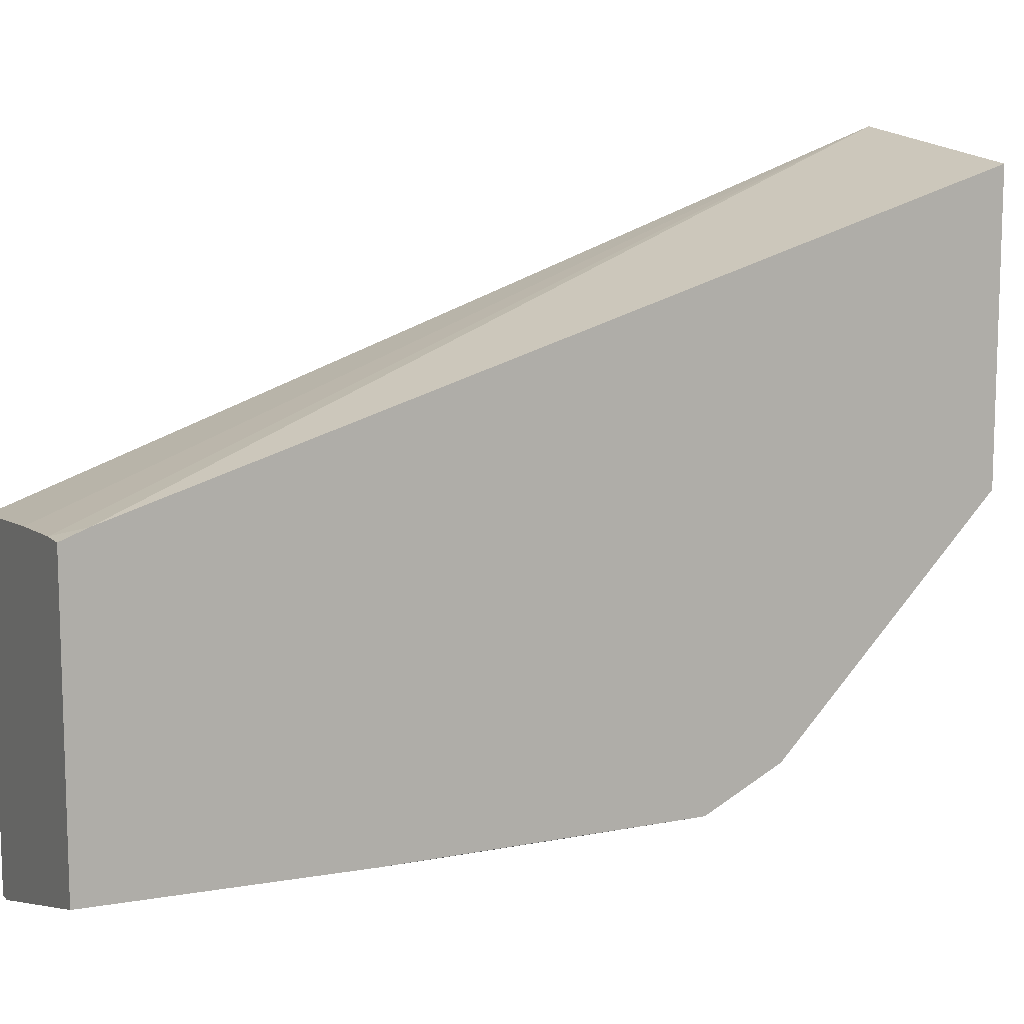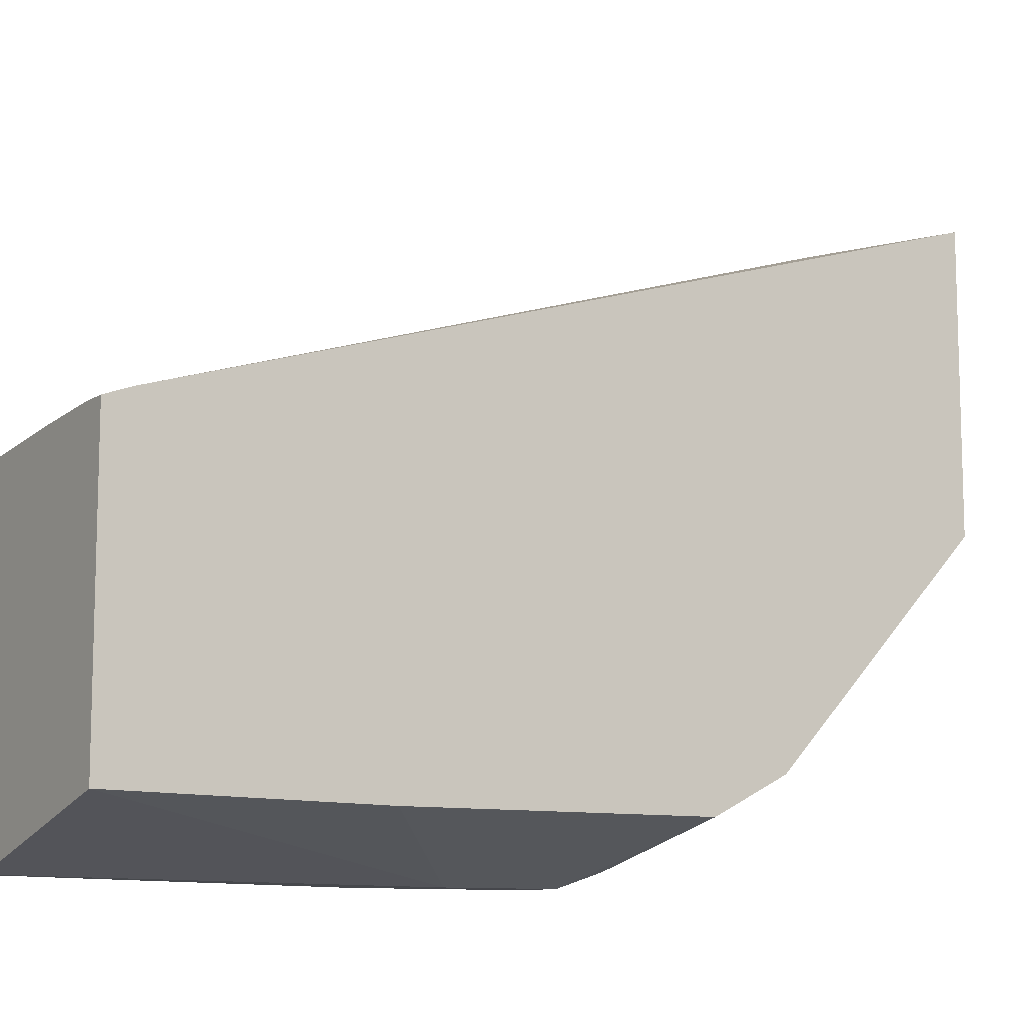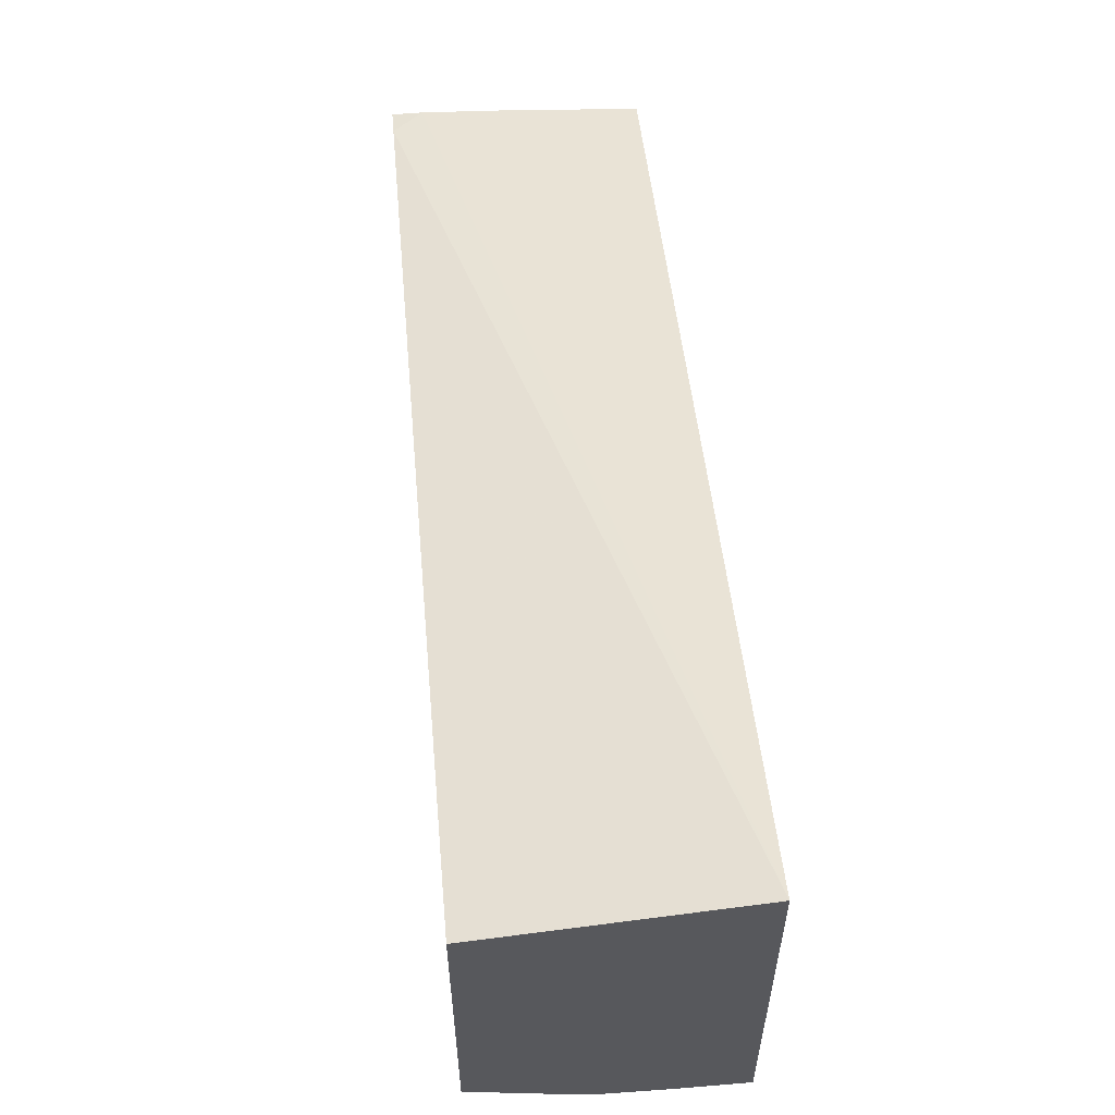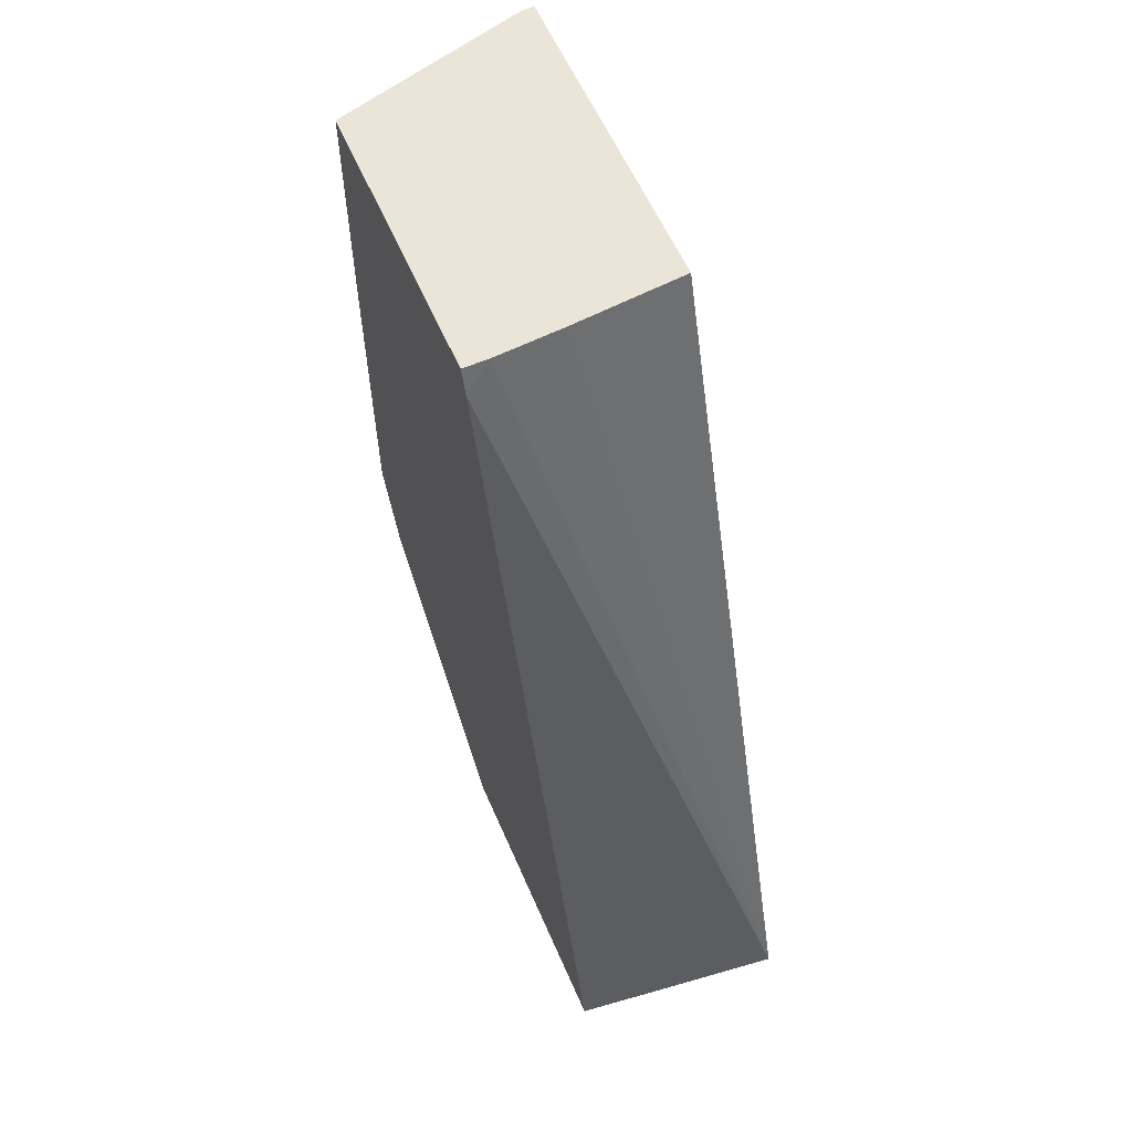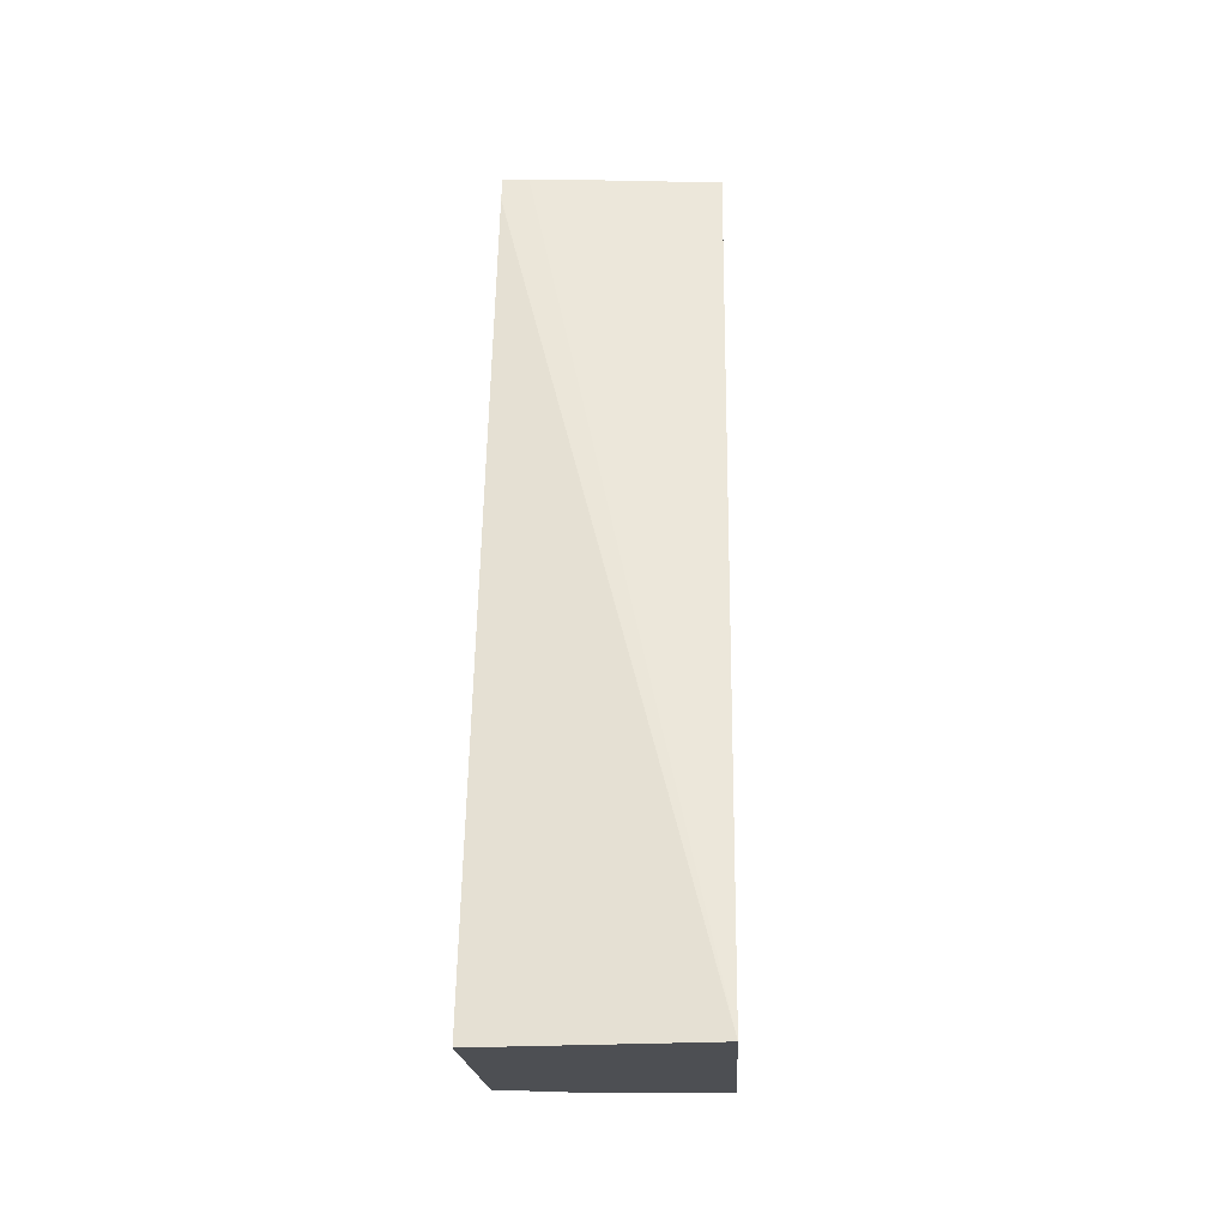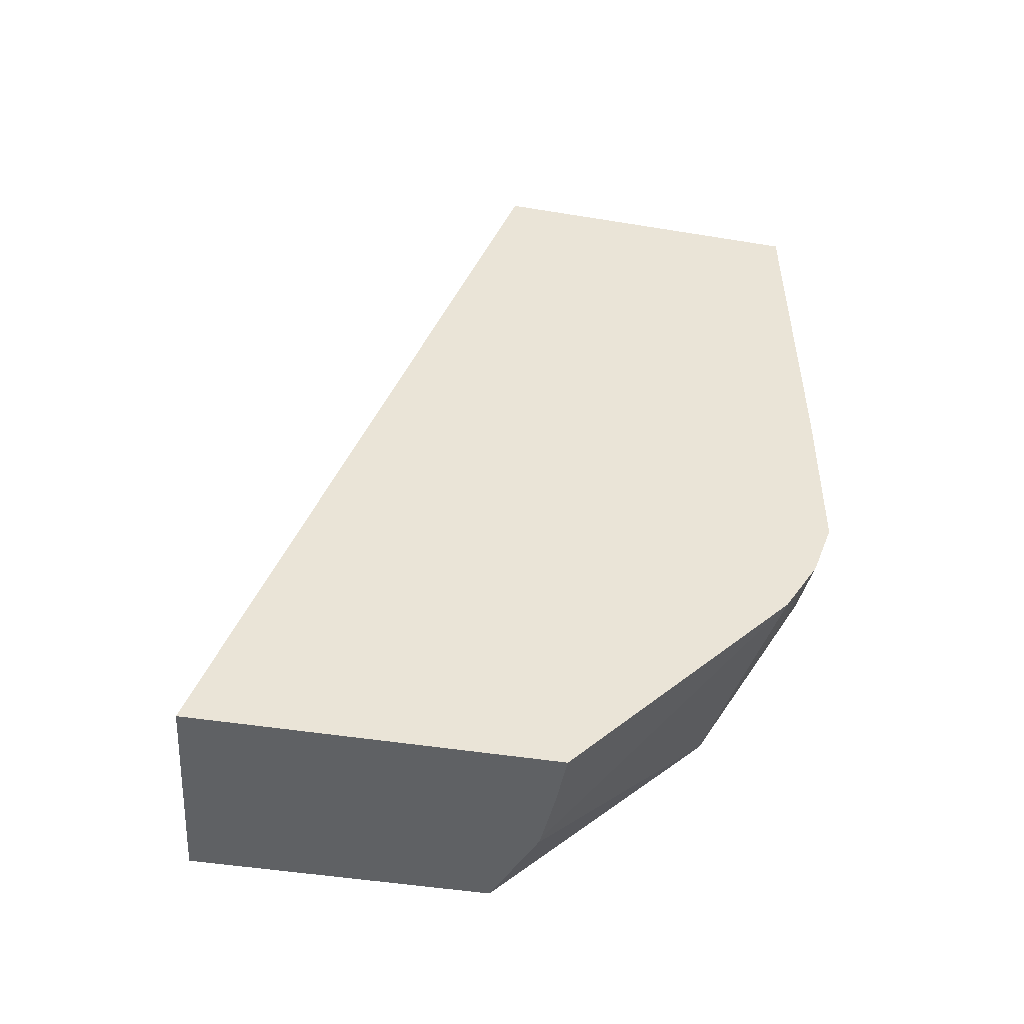
<metadata>
{"format":"obj","ext":"obj","renderer":"f3d","projection":"perspective","resolution":1024,"background":"white","views":[{"elev":10.8,"azim":-116.0,"up":"+Z"},{"elev":-10.0,"azim":-123.1,"up":"+Z"},{"elev":60.8,"azim":-4.9,"up":"+Z"},{"elev":59.4,"azim":-23.5,"up":"+Y"},{"elev":-17.7,"azim":2.7,"up":"+Y"},{"elev":-46.3,"azim":79.4,"up":"+Y"}]}
</metadata>
<code>
v 0.1551 -0.4684 -0.3692
v 0.04157 -0.4684 -0.3834
v 0.1551 -0.4684 -0.5581
v 0.1551 -0.006667 -0.5325
v 0.09303 -0.006667 -0.5272
v 0.05536 -0.006667 -0.5247
v 0.04157 -0.02045 -0.5195
v 0.04157 -0.4684 -0.5398
v 0.124 -0.4684 -0.5581
v 0.1551 -0.3411 -0.6822
v 0.1551 -0.006667 -0.7099
v 0.04157 -0.006667 -0.5247
v 0.08967 -0.4684 -0.5565
v 0.04157 -0.3514 -0.6615
v 0.09303 -0.4684 -0.5569
v 0.155 -0.3411 -0.6822
v 0.1551 -0.3101 -0.7016
v 0.1484 -0.006667 -0.7099
v 0.1551 -0.1861 -0.7132
v 0.04157 -0.006667 -0.6797
v 0.04157 -0.3307 -0.6719
v 0.1085 -0.2945 -0.7054
v 0.124 -0.3204 -0.6925
v 0.124 -0.2791 -0.7132
v 0.1551 -0.2791 -0.7132
v 0.155 -0.1861 -0.7132
v 0.124 -0.2171 -0.7132
v 0.04157 -0.1445 -0.6822
v 0.04157 -0.31 -0.6822
f 14 22 23
f 14 21 22
f 13 14 15
f 11 26 18
f 11 19 26
f 9 15 10
f 10 14 16
f 10 15 14
f 8 14 13
f 14 23 16
f 10 16 17
f 16 23 17
f 24 29 28
f 17 22 24
f 17 24 25
f 18 26 27
f 18 27 20
f 19 25 24
f 19 24 27
f 19 27 26
f 20 27 28
f 21 29 22
f 22 29 24
f 24 28 27
f 6 12 7
f 17 23 22
f 4 6 5
f 4 11 18
f 4 20 12
f 4 12 6
f 1 2 8
f 1 8 13
f 1 13 15
f 1 9 3
f 1 3 10
f 1 10 17
f 1 17 25
f 1 25 19
f 1 19 11
f 1 11 4
f 1 4 5
f 1 15 9
f 1 6 7
f 1 5 6
f 2 14 8
f 2 21 14
f 2 29 21
f 3 9 10
f 2 20 28
f 2 12 20
f 2 7 12
f 1 7 2
f 2 28 29
f 4 18 20

</code>
